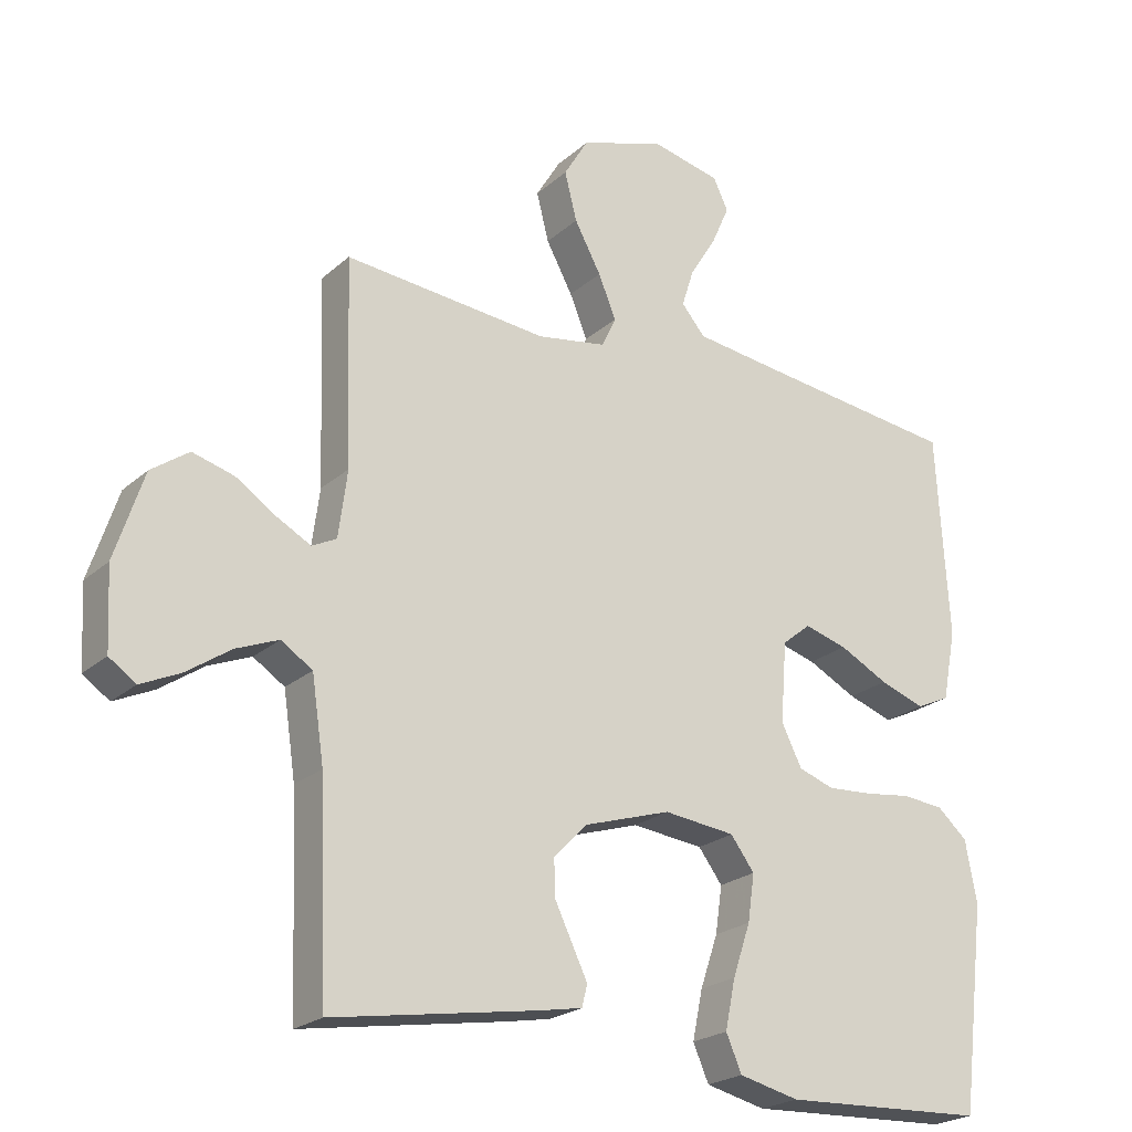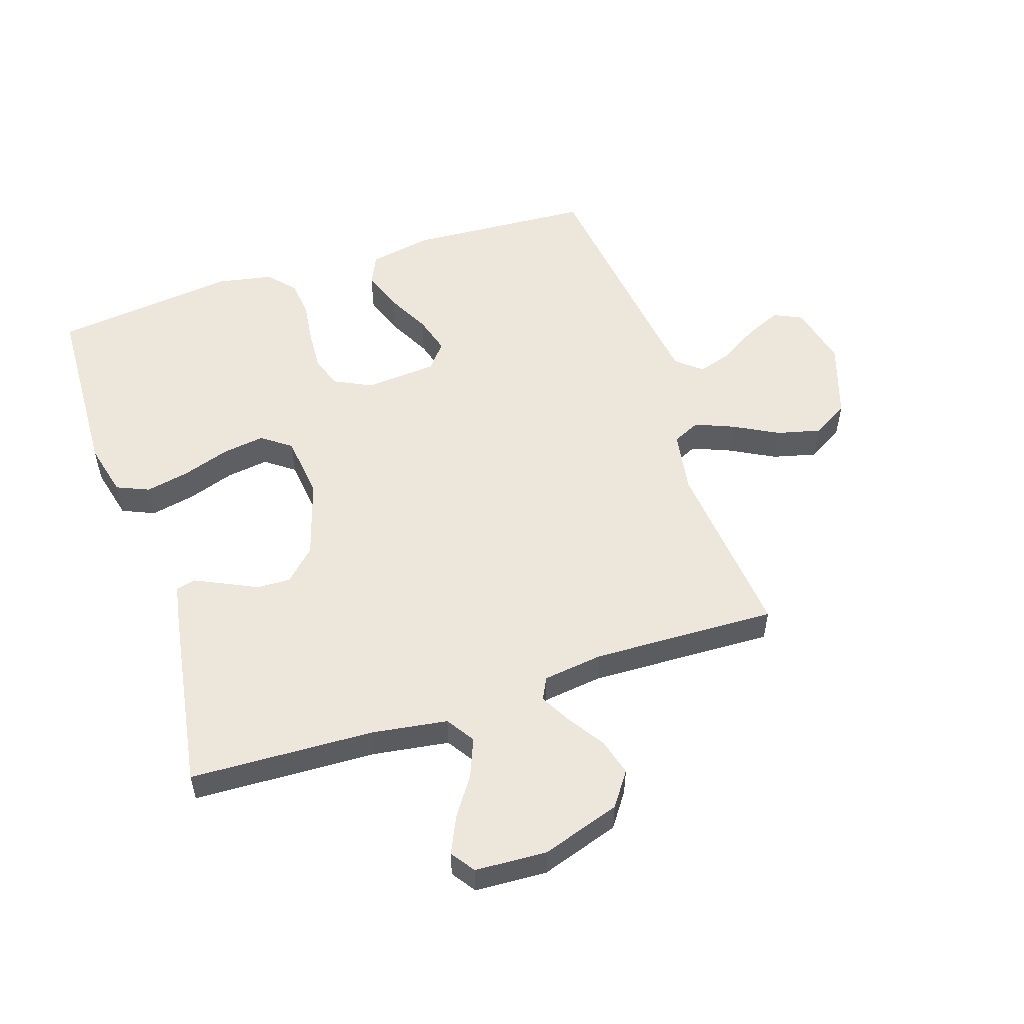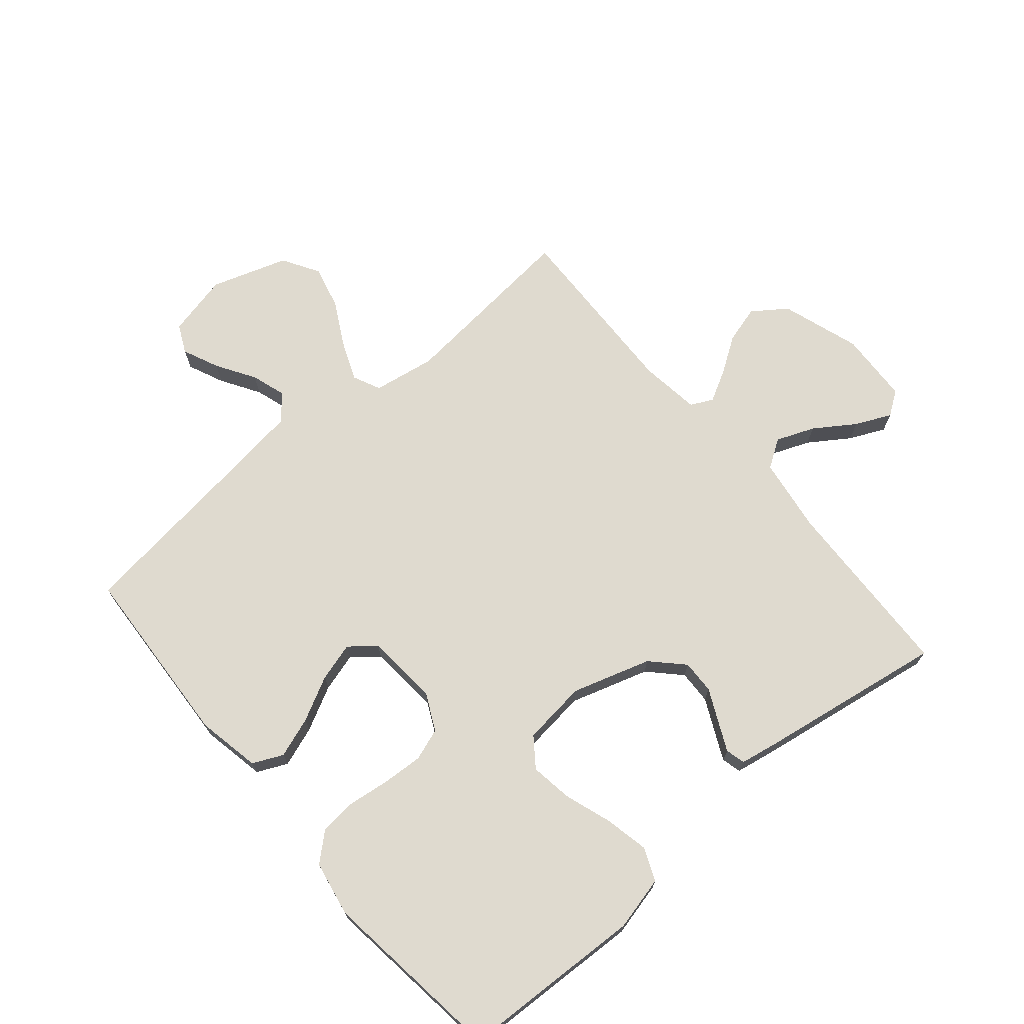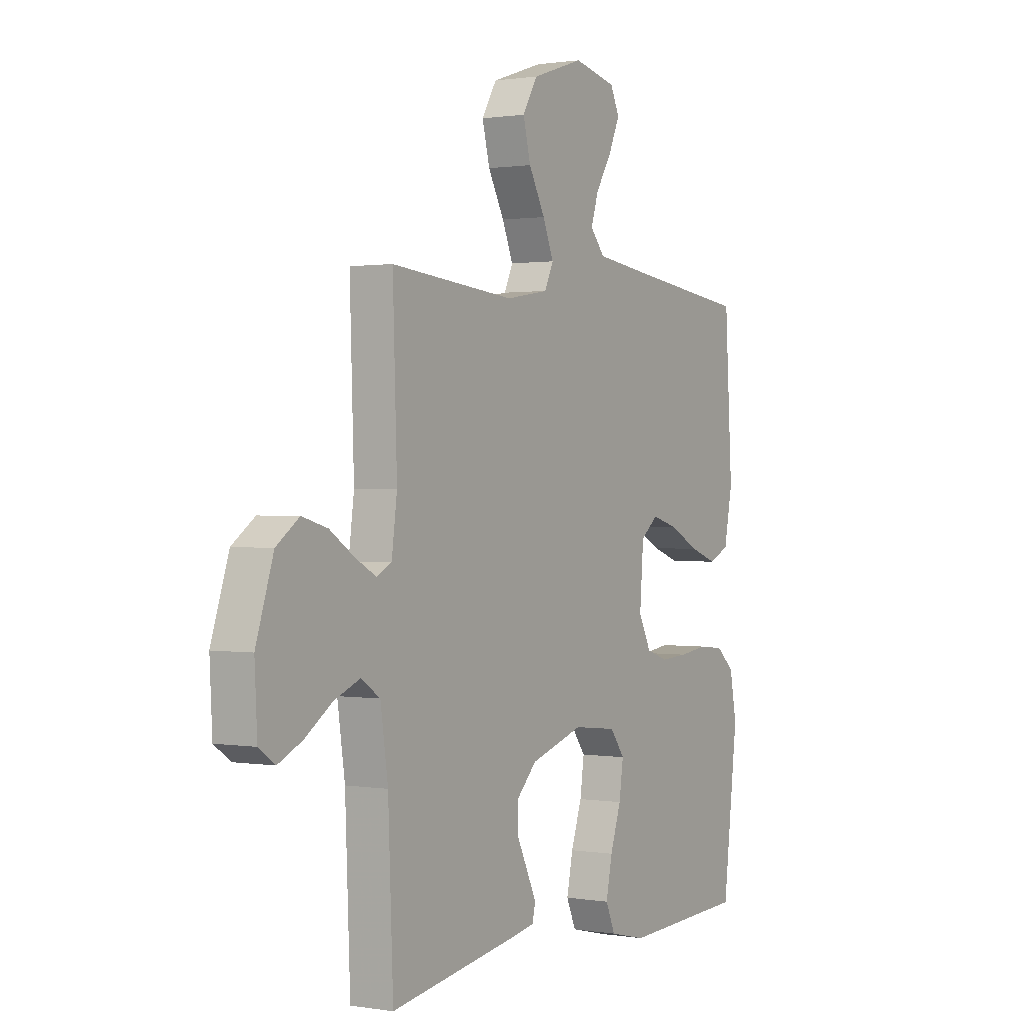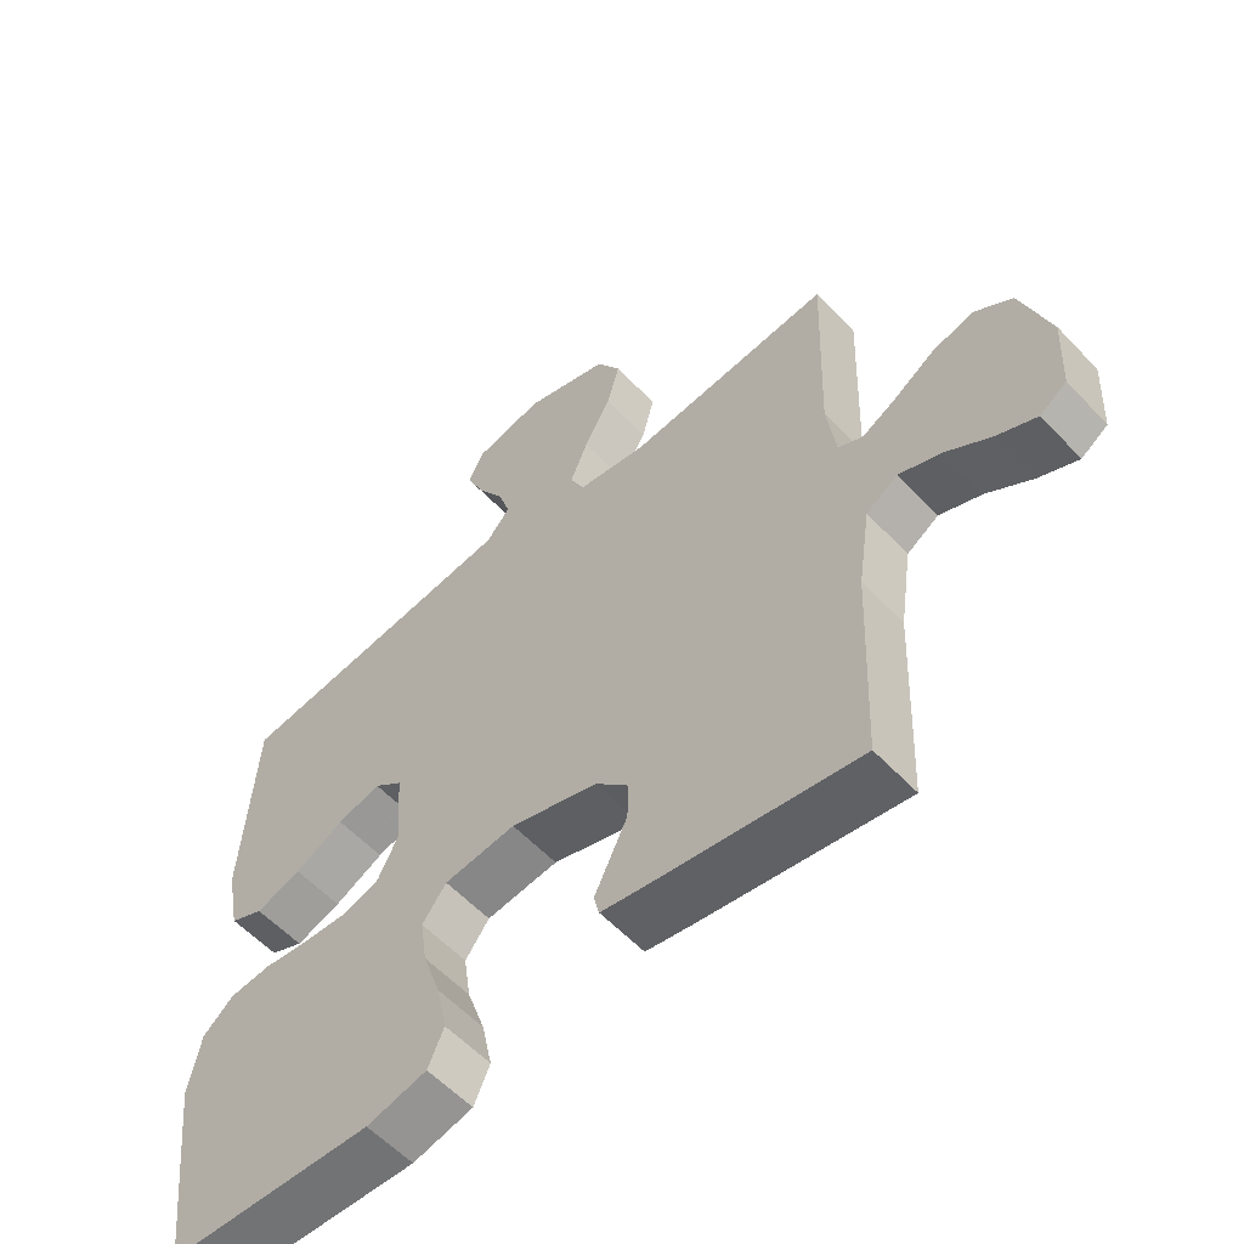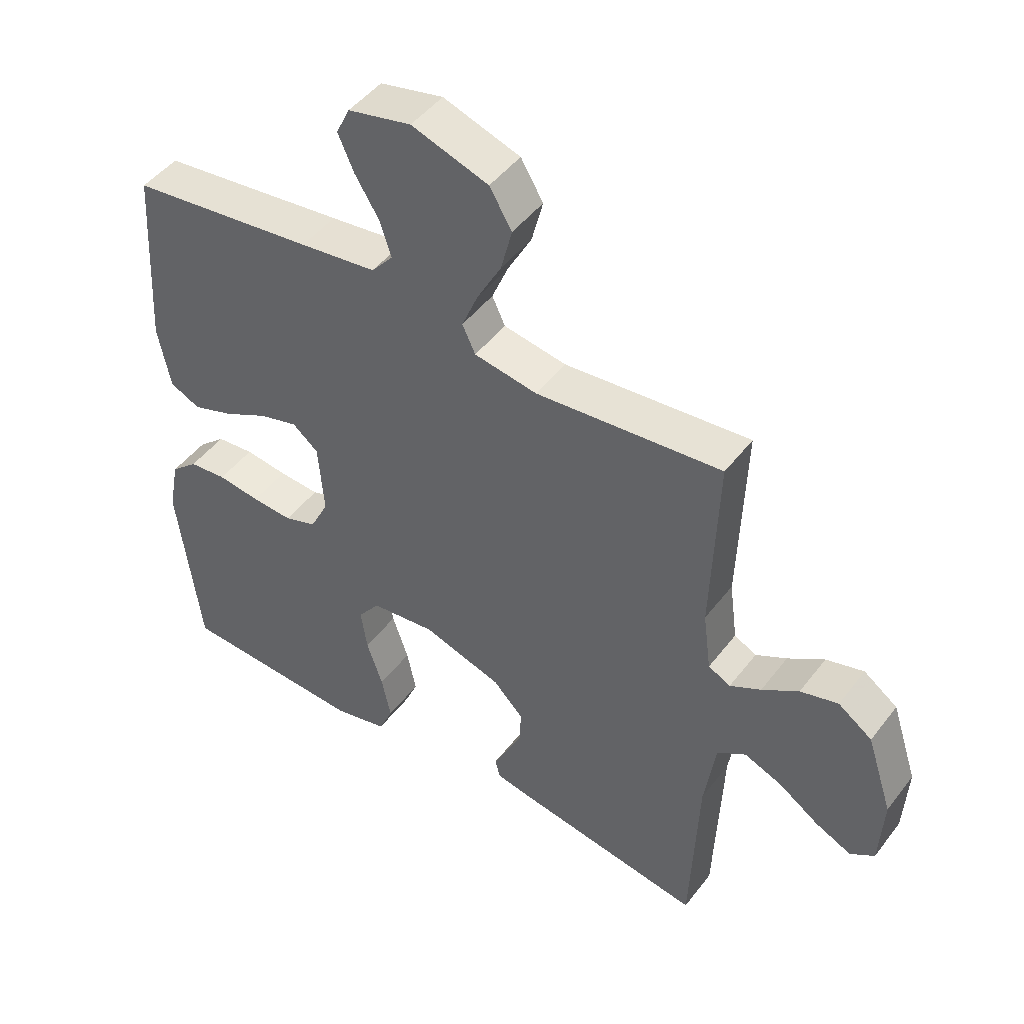
<metadata>
{"format":"obj","ext":"obj","renderer":"f3d","projection":"perspective","resolution":1024,"background":"white","views":[{"elev":-22.6,"azim":-34.4,"up":"+Z"},{"elev":53.5,"azim":-108.3,"up":"+Y"},{"elev":70.8,"azim":139.6,"up":"+Y"},{"elev":0.9,"azim":-58.8,"up":"+Z"},{"elev":-57.6,"azim":-137.3,"up":"+Z"},{"elev":47.1,"azim":-144.6,"up":"+Z"}]}
</metadata>
<code>
v 0.5 0.07 0.5
v 0.518 0.07 0.2
v 0.498 0.07 0.097
v 0.449 0.07 0.074
v 0.383 0.07 0.097
v 0.311 0.07 0.134
v 0.248 0.07 0.152
v 0.206 0.07 0.118
v 0.197 0.07 0
v 0.227 0.07 -0.06
v 0.279 0.07 -0.078
v 0.345 0.07 -0.074
v 0.414 0.07 -0.065
v 0.475 0.07 -0.071
v 0.519 0.07 -0.11
v 0.536 0.07 -0.2
v 0.5 0.07 -0.5
v 0.2 0.07 -0.513
v 0.112 0.07 -0.492
v 0.089 0.07 -0.439
v 0.104 0.07 -0.367
v 0.13 0.07 -0.29
v 0.14 0.07 -0.221
v 0.105 0.07 -0.174
v 0 0.07 -0.162
v -0.128 0.07 -0.202
v -0.177 0.07 -0.252
v -0.175 0.07 -0.307
v -0.149 0.07 -0.361
v -0.127 0.07 -0.407
v -0.135 0.07 -0.439
v -0.2 0.07 -0.451
v -0.5 0.07 -0.5
v -0.512 0.07 -0.2
v -0.53 0.07 -0.078
v -0.576 0.07 -0.048
v -0.638 0.07 -0.073
v -0.703 0.07 -0.117
v -0.761 0.07 -0.144
v -0.8 0.07 -0.117
v -0.806 0.07 0
v -0.764 0.07 0.128
v -0.709 0.07 0.167
v -0.648 0.07 0.15
v -0.589 0.07 0.111
v -0.539 0.07 0.084
v -0.503 0.07 0.102
v -0.49 0.07 0.2
v -0.5 0.07 0.5
v -0.2 0.07 0.472
v -0.098 0.07 0.489
v -0.077 0.07 0.534
v -0.103 0.07 0.597
v -0.142 0.07 0.669
v -0.16 0.07 0.74
v -0.124 0.07 0.8
v 0 0.07 0.841
v 0.102 0.07 0.818
v 0.124 0.07 0.772
v 0.098 0.07 0.713
v 0.059 0.07 0.65
v 0.041 0.07 0.594
v 0.076 0.07 0.553
v 0.2 0.07 0.537
v 0.5 0 0.5
v 0.518 0 0.2
v 0.498 0 0.097
v 0.449 0 0.074
v 0.383 0 0.097
v 0.311 0 0.134
v 0.248 0 0.152
v 0.206 0 0.118
v 0.197 0 0
v 0.227 0 -0.06
v 0.279 0 -0.078
v 0.345 0 -0.074
v 0.414 0 -0.065
v 0.475 0 -0.071
v 0.519 0 -0.11
v 0.536 0 -0.2
v 0.5 0 -0.5
v 0.2 0 -0.513
v 0.112 0 -0.492
v 0.089 0 -0.439
v 0.104 0 -0.367
v 0.13 0 -0.29
v 0.14 0 -0.221
v 0.105 0 -0.174
v 0 0 -0.162
v -0.128 0 -0.202
v -0.177 0 -0.252
v -0.175 0 -0.307
v -0.149 0 -0.361
v -0.127 0 -0.407
v -0.135 0 -0.439
v -0.2 0 -0.451
v -0.5 0 -0.5
v -0.512 0 -0.2
v -0.53 0 -0.078
v -0.576 0 -0.048
v -0.638 0 -0.073
v -0.703 0 -0.117
v -0.761 0 -0.144
v -0.8 0 -0.117
v -0.806 0 0
v -0.764 0 0.128
v -0.709 0 0.167
v -0.648 0 0.15
v -0.589 0 0.111
v -0.539 0 0.084
v -0.503 0 0.102
v -0.49 0 0.2
v -0.5 0 0.5
v -0.2 0 0.472
v -0.098 0 0.489
v -0.077 0 0.534
v -0.103 0 0.597
v -0.142 0 0.669
v -0.16 0 0.74
v -0.124 0 0.8
v 0 0 0.841
v 0.102 0 0.818
v 0.124 0 0.772
v 0.098 0 0.713
v 0.059 0 0.65
v 0.041 0 0.594
v 0.076 0 0.553
v 0.2 0 0.537
f 59 60 61
f 58 59 61
f 57 58 61
f 56 57 61
f 55 56 61
f 54 55 61
f 53 54 61
f 52 53 61 62
f 51 52 62 63
f 48 49 50
f 47 48 50 51
f 43 44 45
f 42 43 45
f 41 42 45
f 40 41 45
f 39 40 45
f 38 39 45
f 37 38 45
f 36 37 45 46
f 35 36 46 47
f 32 33 34
f 31 32 34
f 30 31 34
f 29 30 34
f 28 29 34
f 34 35 47
f 28 34 47
f 27 28 47
f 20 21 22
f 19 20 22
f 18 19 22
f 17 18 22
f 16 17 22
f 15 16 22
f 14 15 22
f 13 14 22
f 12 13 22
f 11 12 22 23
f 10 11 23 24
f 4 5 6
f 3 4 6
f 2 3 6
f 1 2 6
f 64 1 6
f 64 6 7
f 51 63 64
f 47 51 64
f 27 47 64
f 26 27 64
f 25 26 64
f 9 10 24 25
f 8 9 25 64
f 7 8 64
f 125 124 123
f 125 123 122
f 125 122 121
f 125 121 120
f 125 120 119
f 125 119 118
f 125 118 117
f 126 125 117 116
f 127 126 116 115
f 114 113 112
f 115 114 112 111
f 109 108 107
f 109 107 106
f 109 106 105
f 109 105 104
f 109 104 103
f 109 103 102
f 109 102 101
f 110 109 101 100
f 111 110 100 99
f 98 97 96
f 98 96 95
f 98 95 94
f 98 94 93
f 98 93 92
f 111 99 98
f 111 98 92
f 111 92 91
f 86 85 84
f 86 84 83
f 86 83 82
f 86 82 81
f 86 81 80
f 86 80 79
f 86 79 78
f 86 78 77
f 86 77 76
f 87 86 76 75
f 88 87 75 74
f 70 69 68
f 70 68 67
f 70 67 66
f 70 66 65
f 70 65 128
f 71 70 128
f 128 127 115
f 128 115 111
f 128 111 91
f 128 91 90
f 128 90 89
f 89 88 74 73
f 128 89 73 72
f 128 72 71
f 1 65 66 2
f 2 66 67 3
f 3 67 68 4
f 4 68 69 5
f 5 69 70 6
f 6 70 71 7
f 7 71 72 8
f 8 72 73 9
f 9 73 74 10
f 10 74 75 11
f 11 75 76 12
f 12 76 77 13
f 13 77 78 14
f 14 78 79 15
f 15 79 80 16
f 16 80 81 17
f 17 81 82 18
f 18 82 83 19
f 19 83 84 20
f 20 84 85 21
f 21 85 86 22
f 22 86 87 23
f 23 87 88 24
f 24 88 89 25
f 25 89 90 26
f 26 90 91 27
f 27 91 92 28
f 28 92 93 29
f 29 93 94 30
f 30 94 95 31
f 31 95 96 32
f 32 96 97 33
f 33 97 98 34
f 34 98 99 35
f 35 99 100 36
f 36 100 101 37
f 37 101 102 38
f 38 102 103 39
f 39 103 104 40
f 40 104 105 41
f 41 105 106 42
f 42 106 107 43
f 43 107 108 44
f 44 108 109 45
f 45 109 110 46
f 46 110 111 47
f 47 111 112 48
f 48 112 113 49
f 49 113 114 50
f 50 114 115 51
f 51 115 116 52
f 52 116 117 53
f 53 117 118 54
f 54 118 119 55
f 55 119 120 56
f 56 120 121 57
f 57 121 122 58
f 58 122 123 59
f 59 123 124 60
f 60 124 125 61
f 61 125 126 62
f 62 126 127 63
f 63 127 128 64
f 64 128 65 1

</code>
